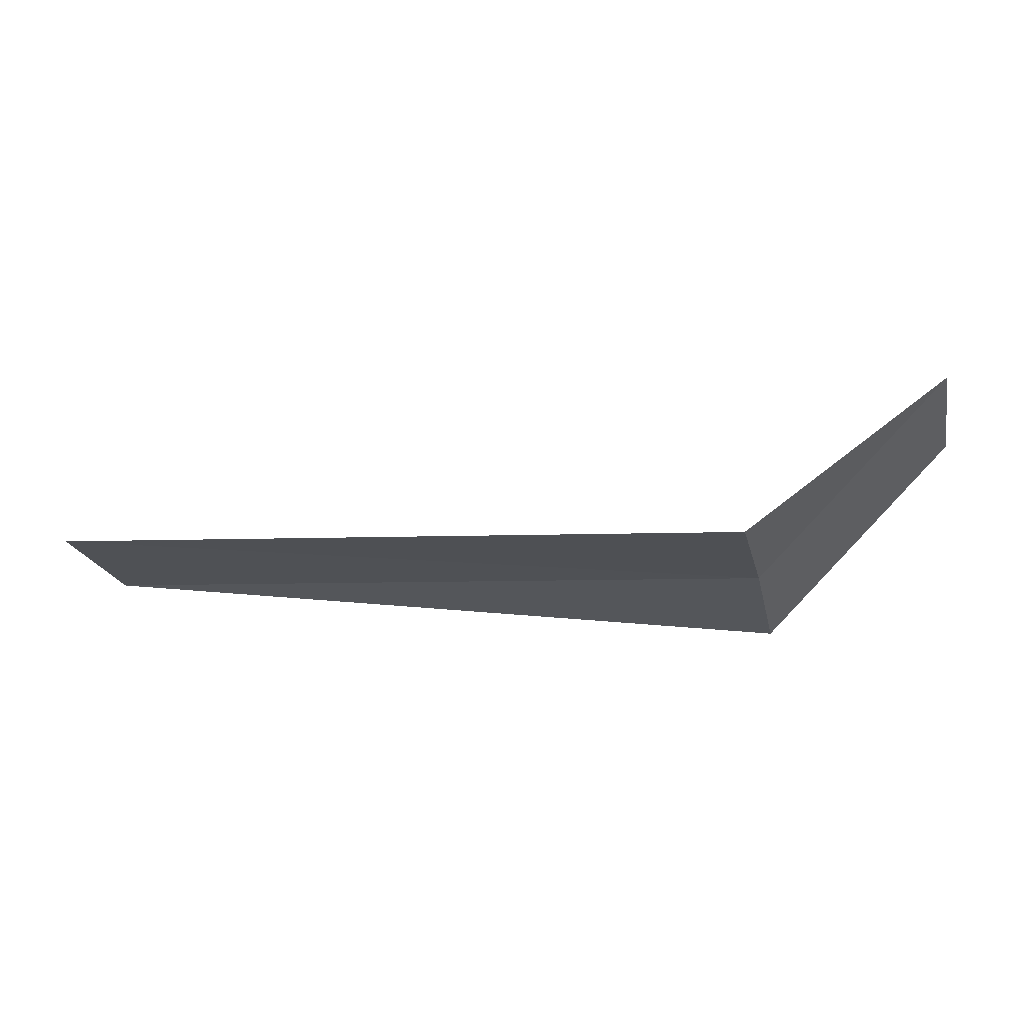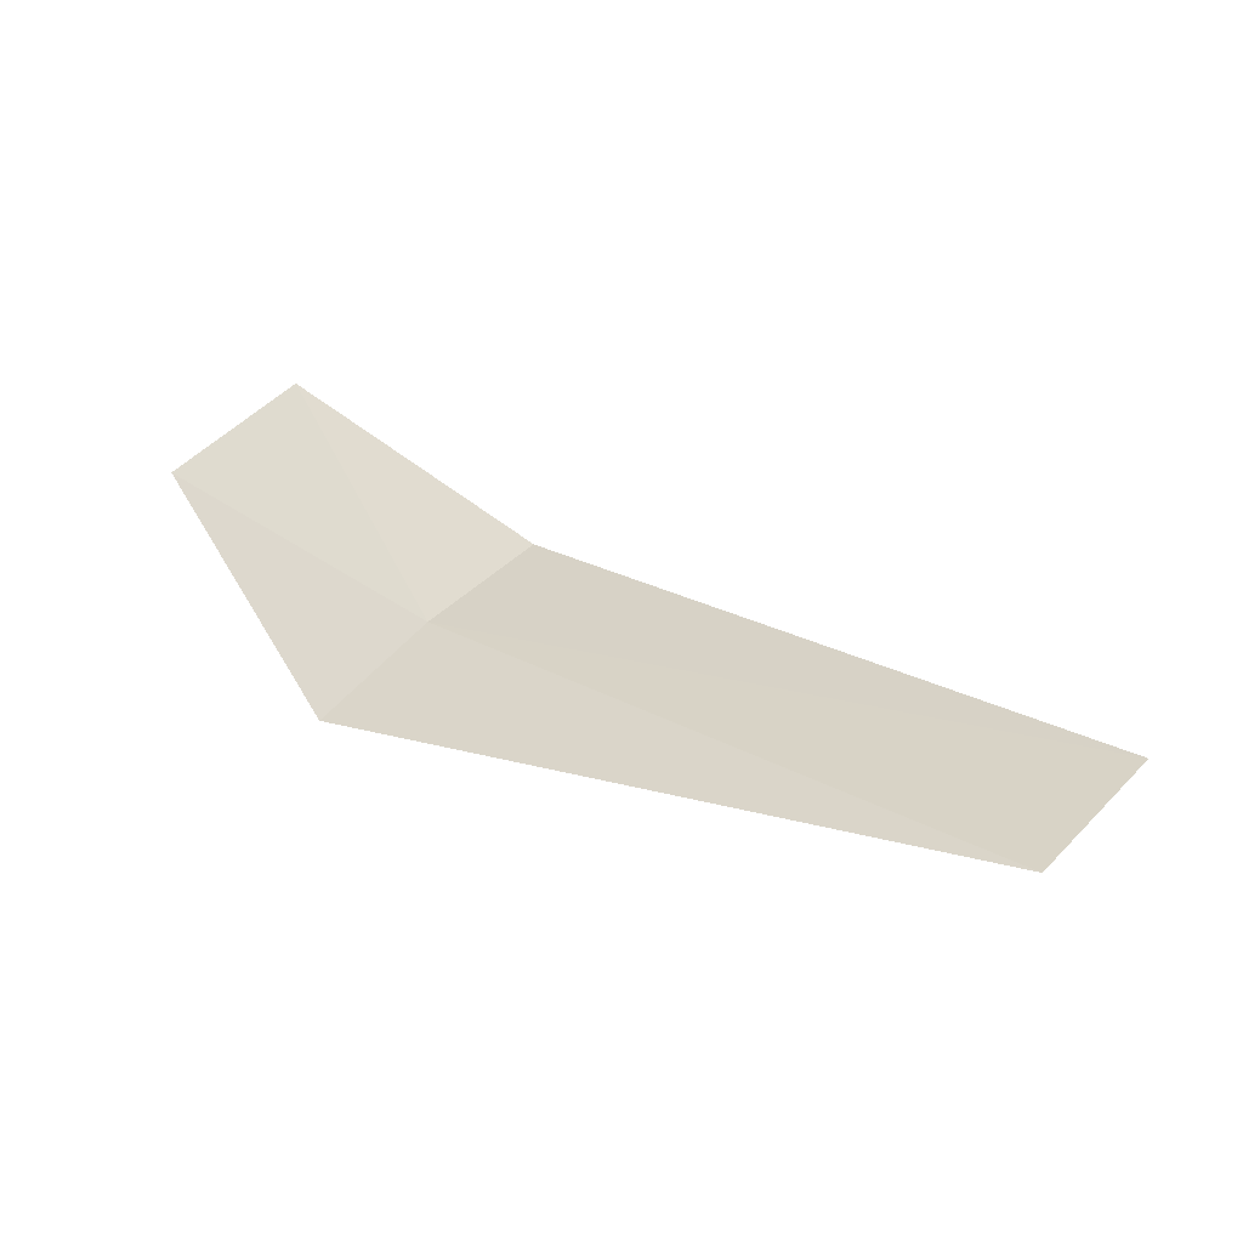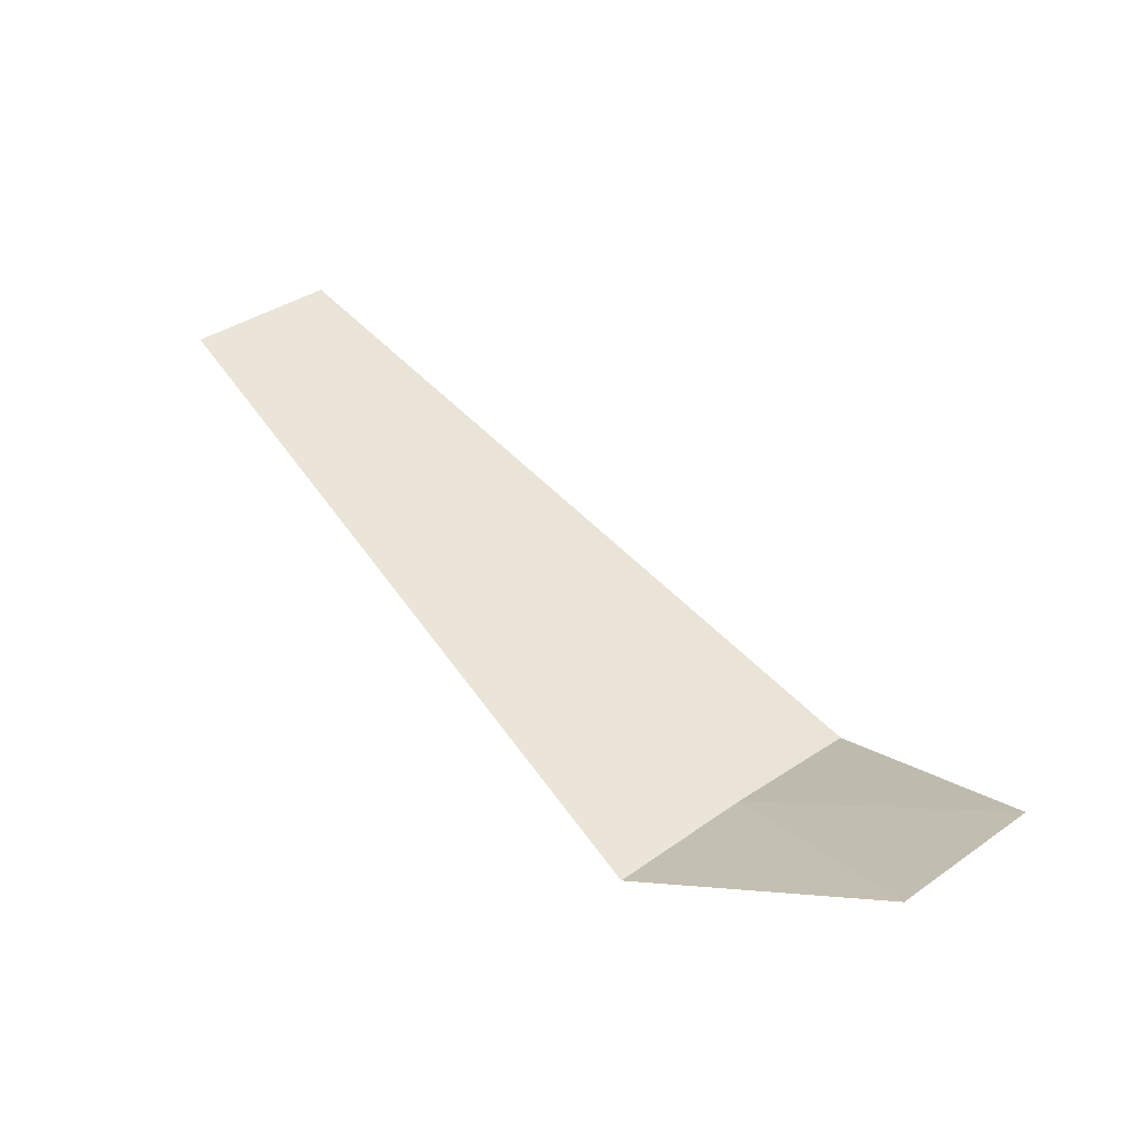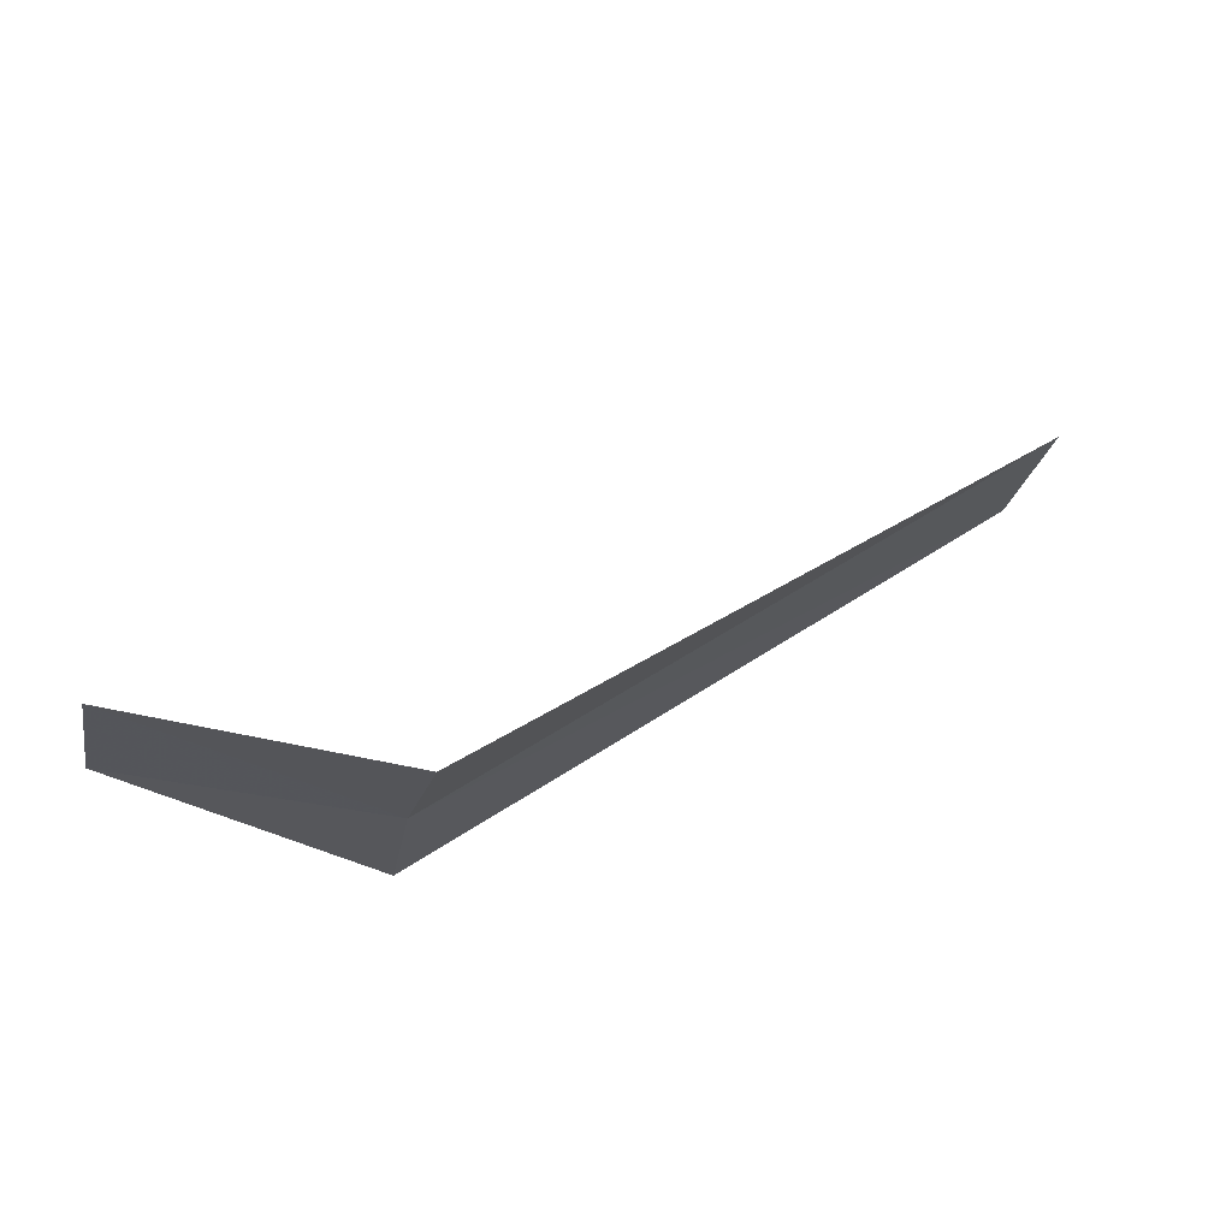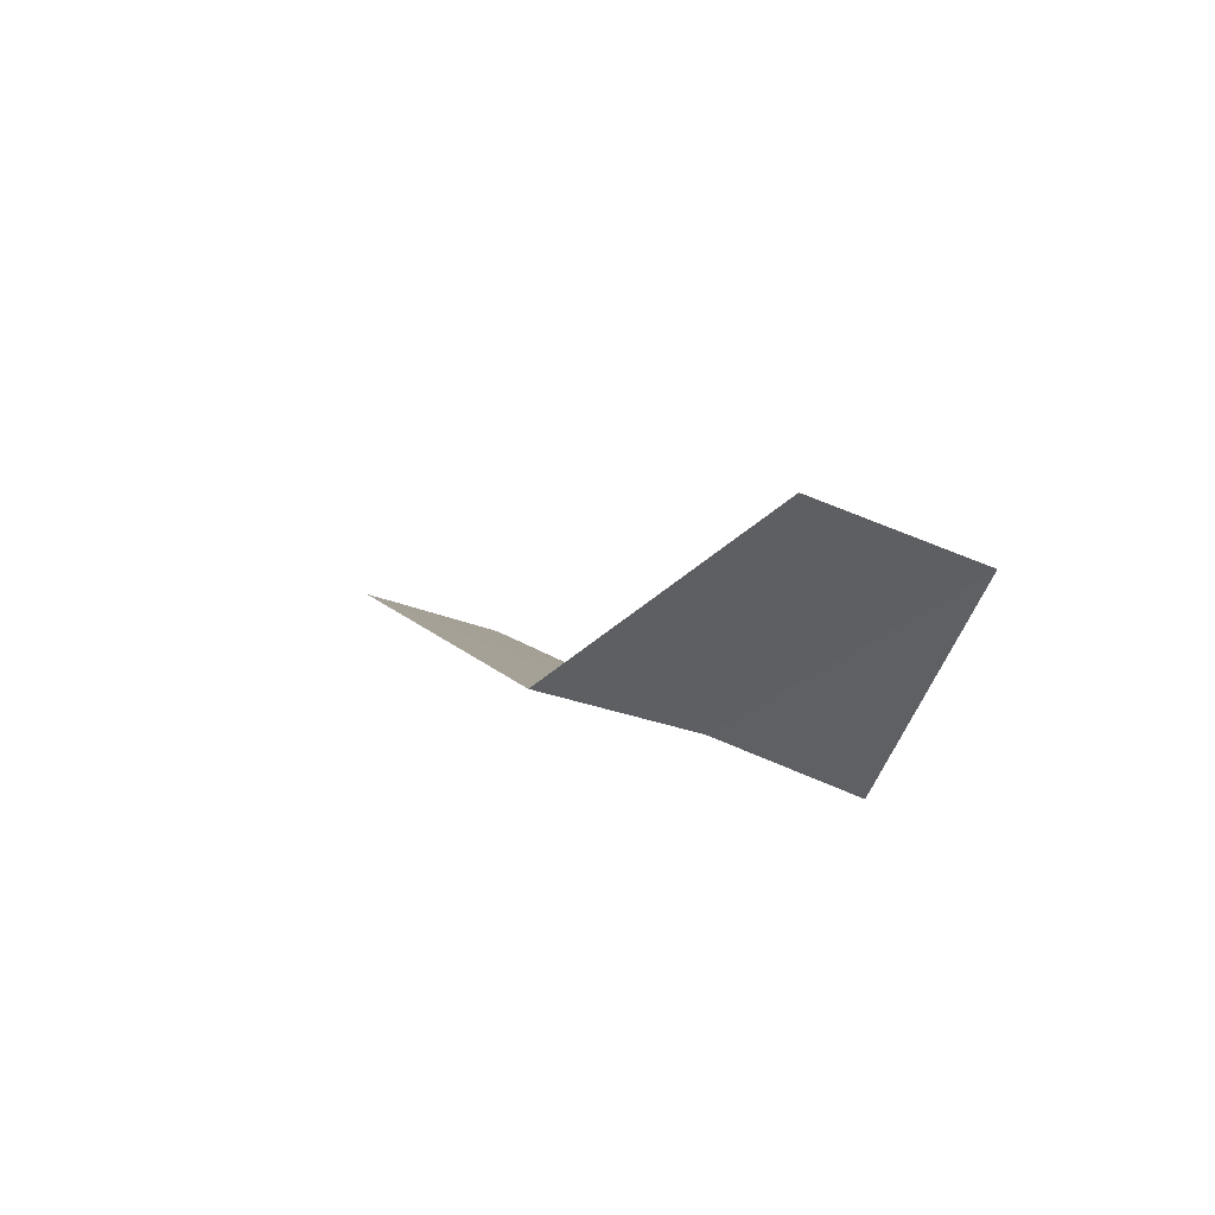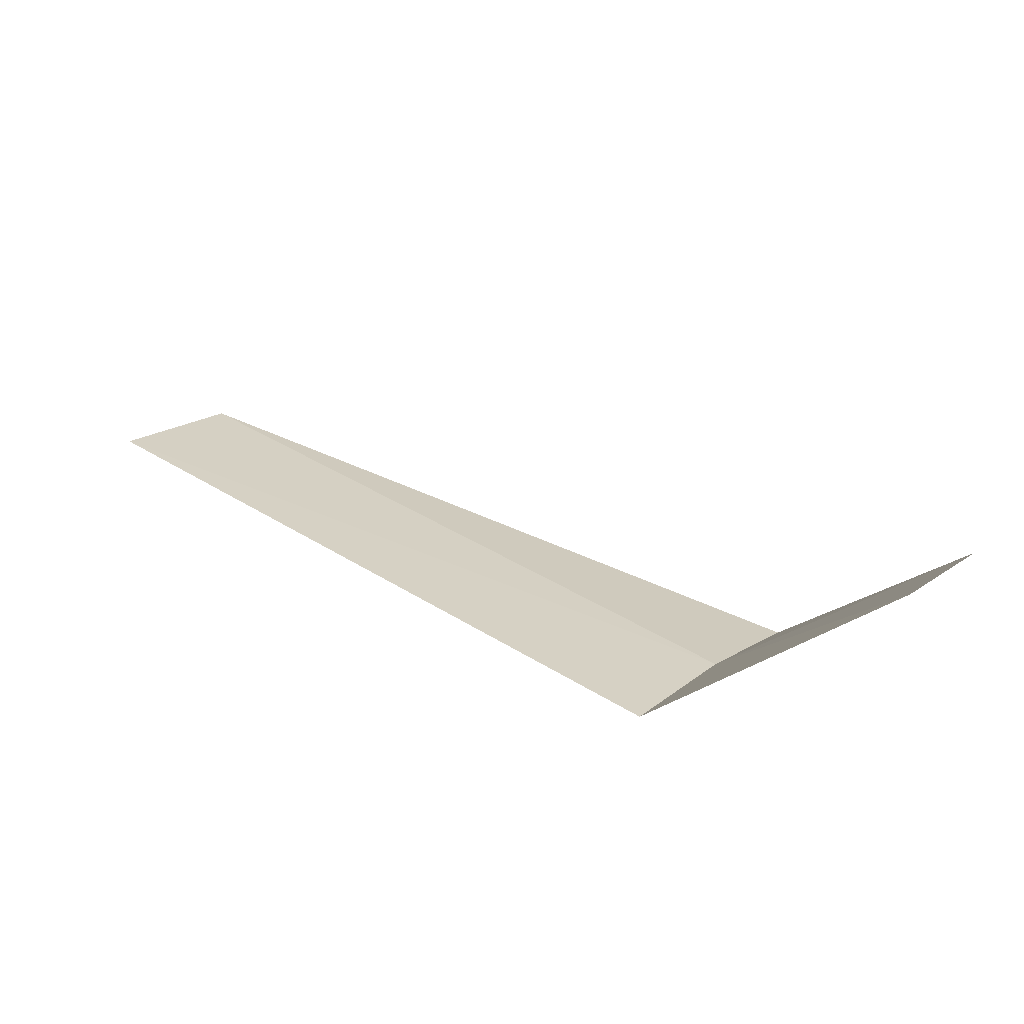
<metadata>
{"format":"obj","ext":"obj","renderer":"f3d","projection":"perspective","resolution":1024,"background":"white","views":[{"elev":-2.4,"azim":-167.0,"up":"+Y"},{"elev":21.1,"azim":43.5,"up":"+Y"},{"elev":65.5,"azim":-128.2,"up":"+Y"},{"elev":51.2,"azim":-35.8,"up":"+Z"},{"elev":6.8,"azim":-107.8,"up":"+Y"},{"elev":39.6,"azim":-143.4,"up":"+Y"}]}
</metadata>
<code>
v -8.072 -5.363 22.61
v -8.072 -5.135 21.86
v -9.072 -4.301 22.59
v -9.072 -4.605 23.4
v -8.072 -5.681 23.34
v -4.322 -5.159 21.95
v -4.322 -5.401 22.72
f 1 3 2
f 1 5 4
f 1 4 3
f 1 2 6
f 1 6 7
f 1 7 5

</code>
